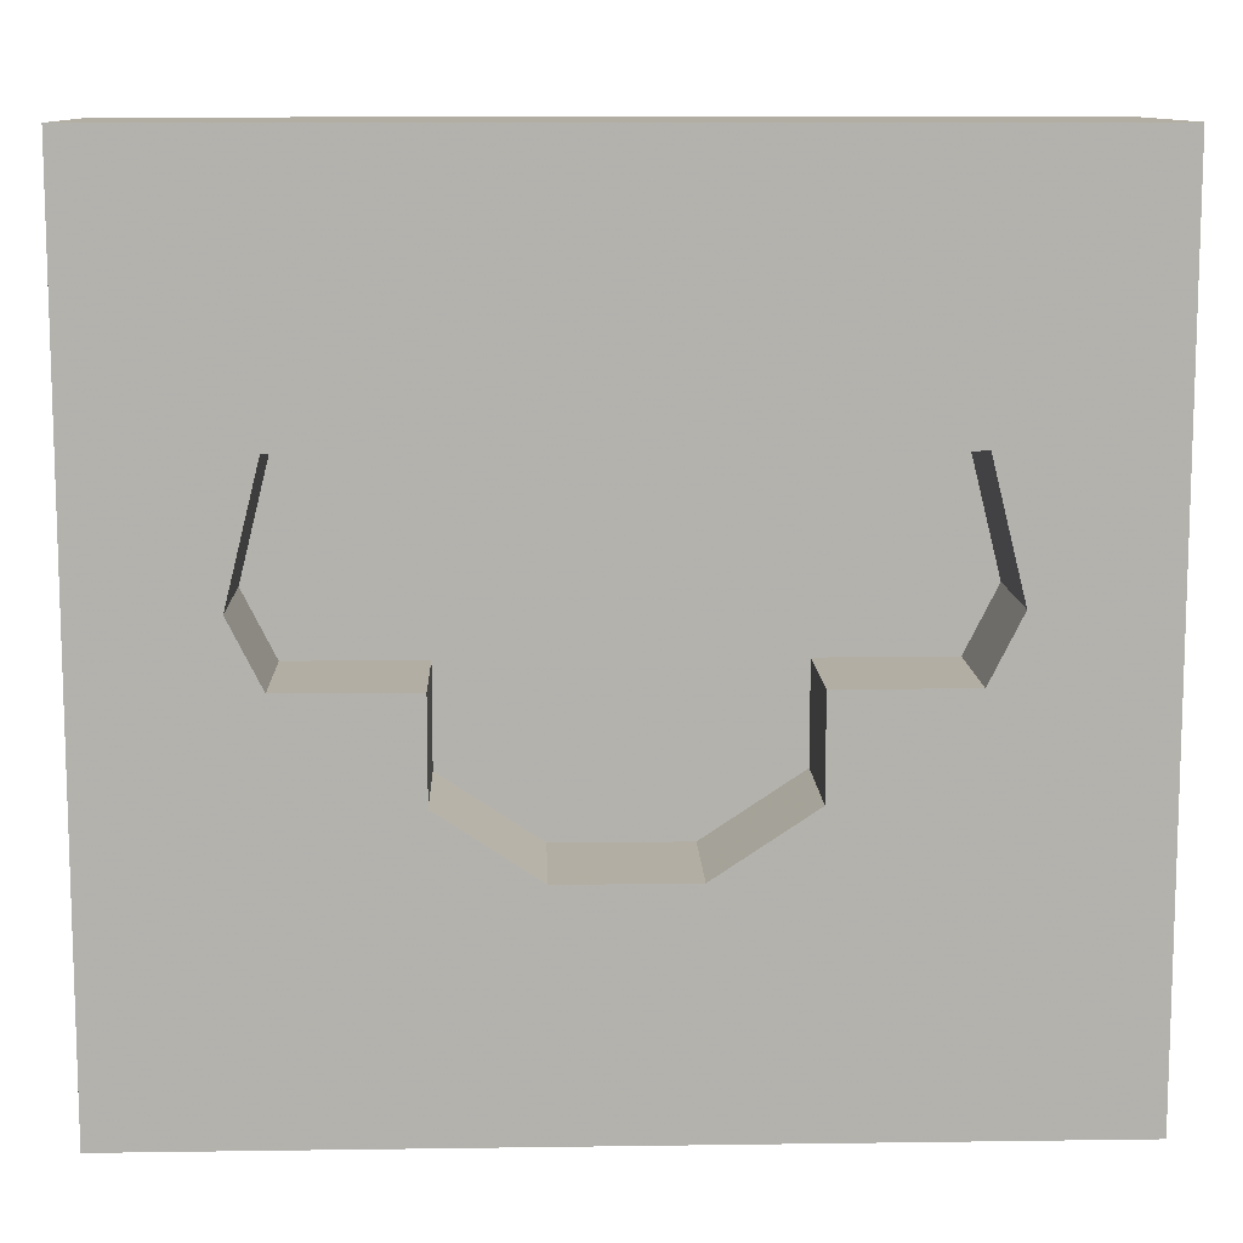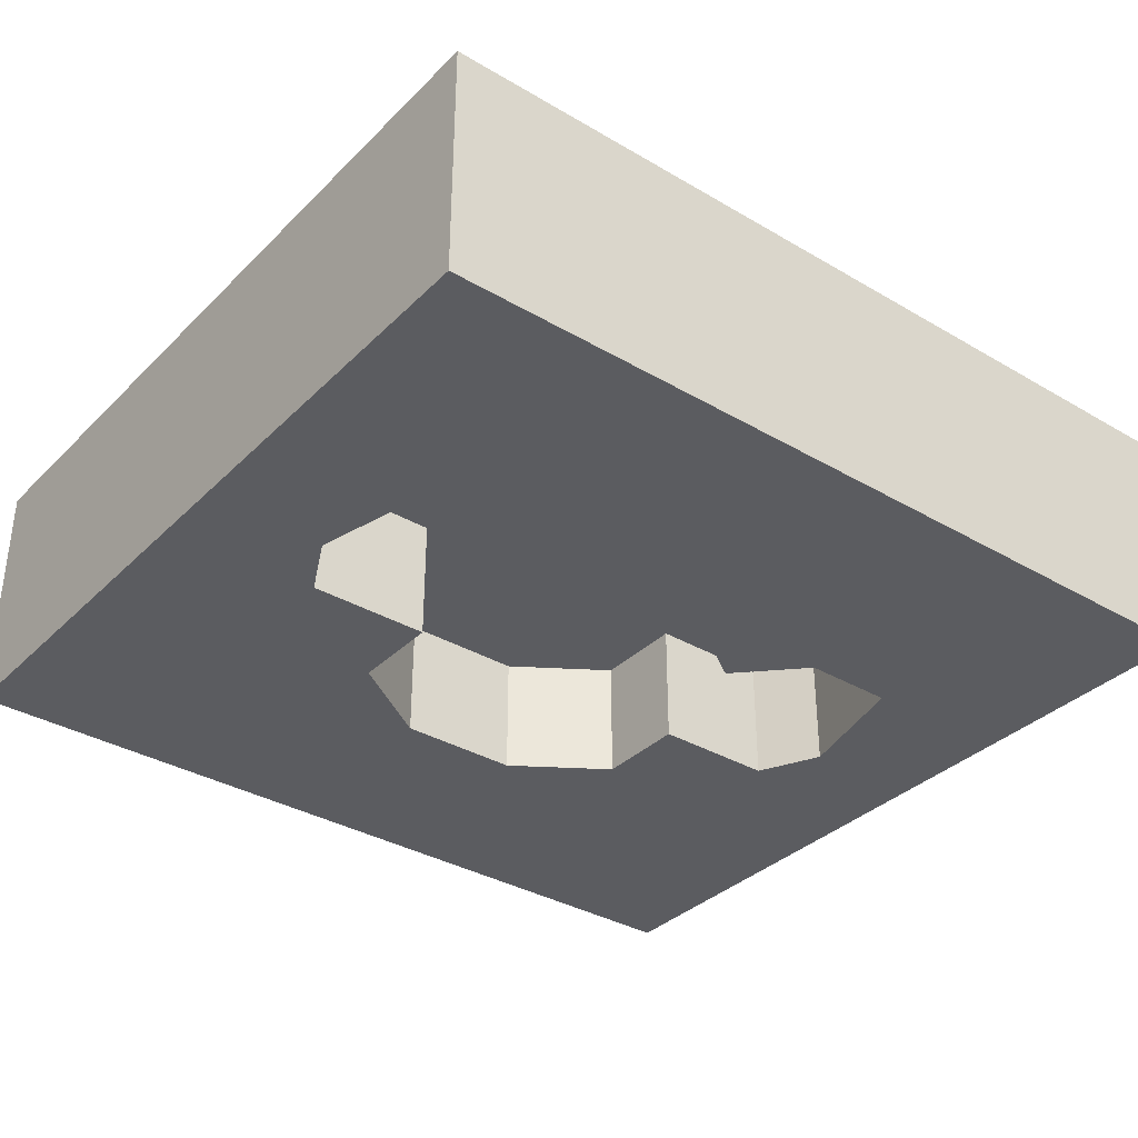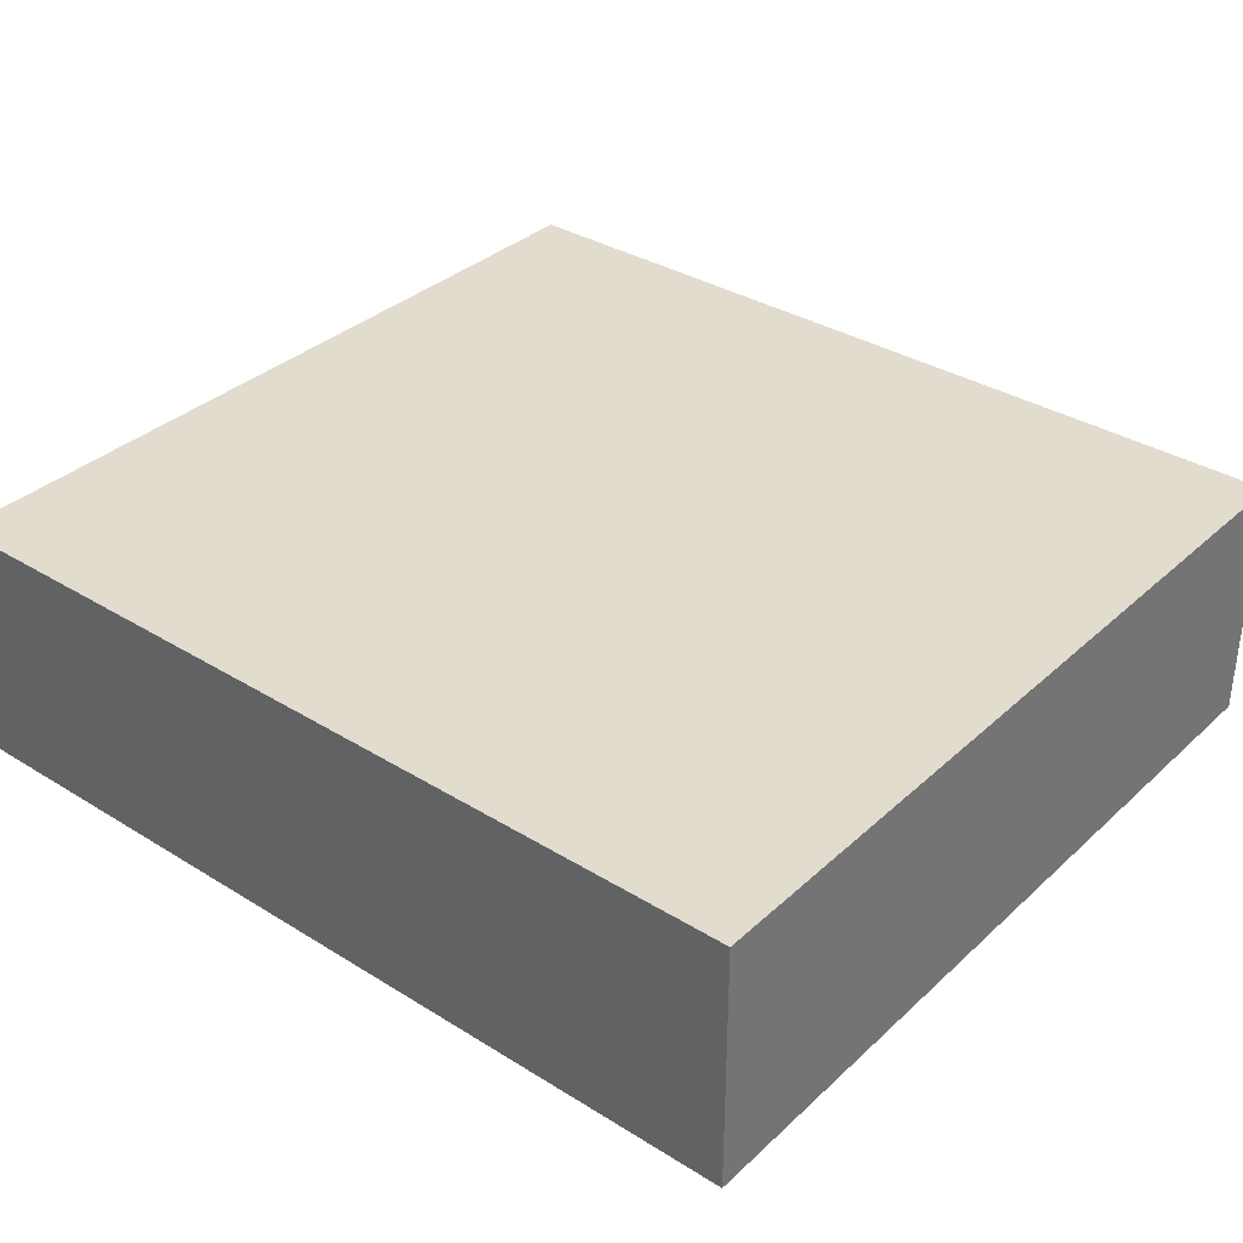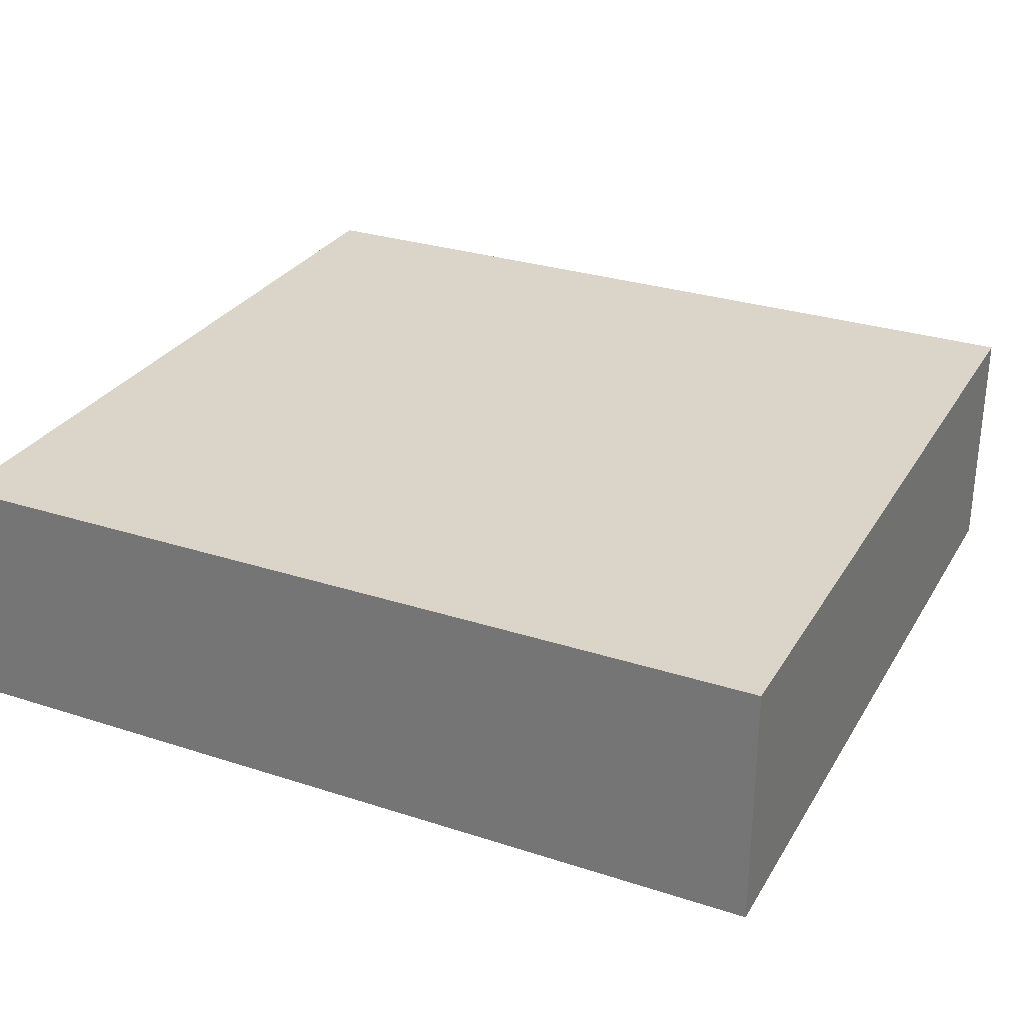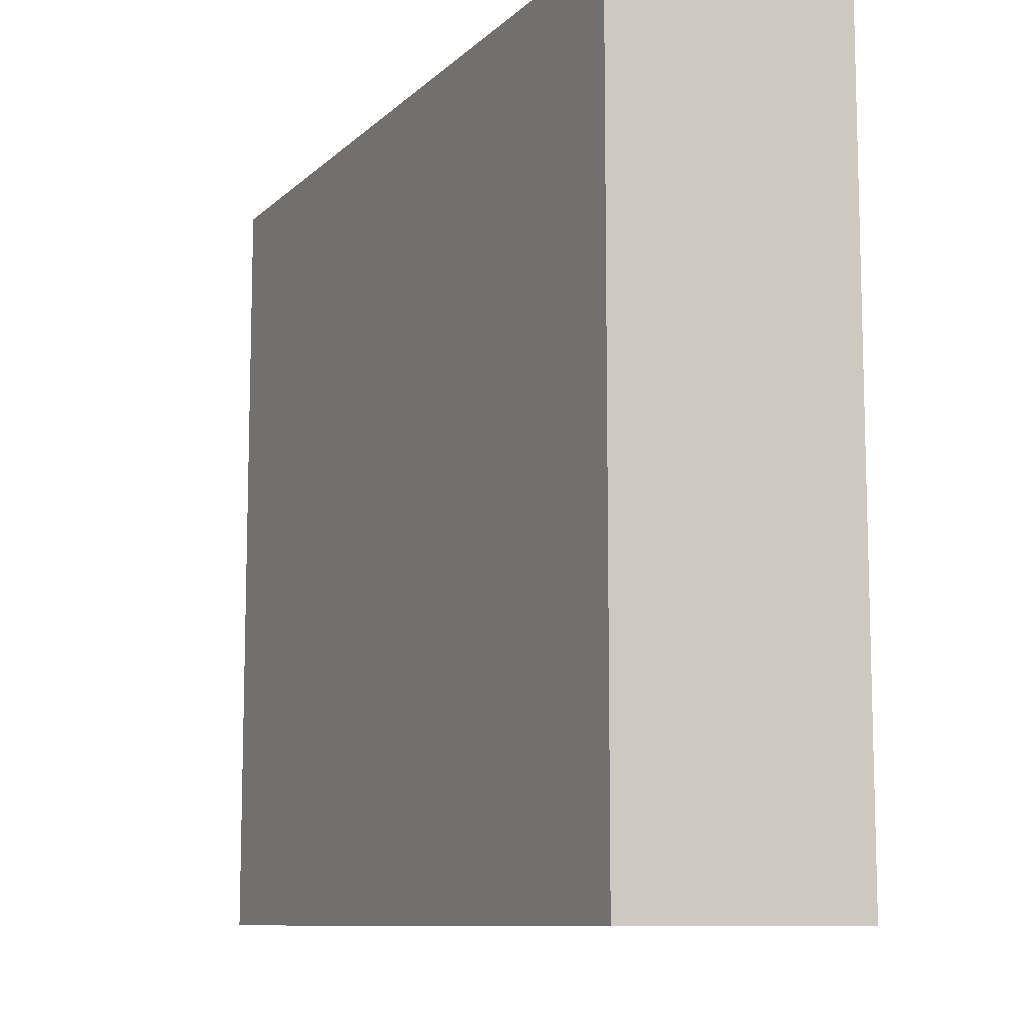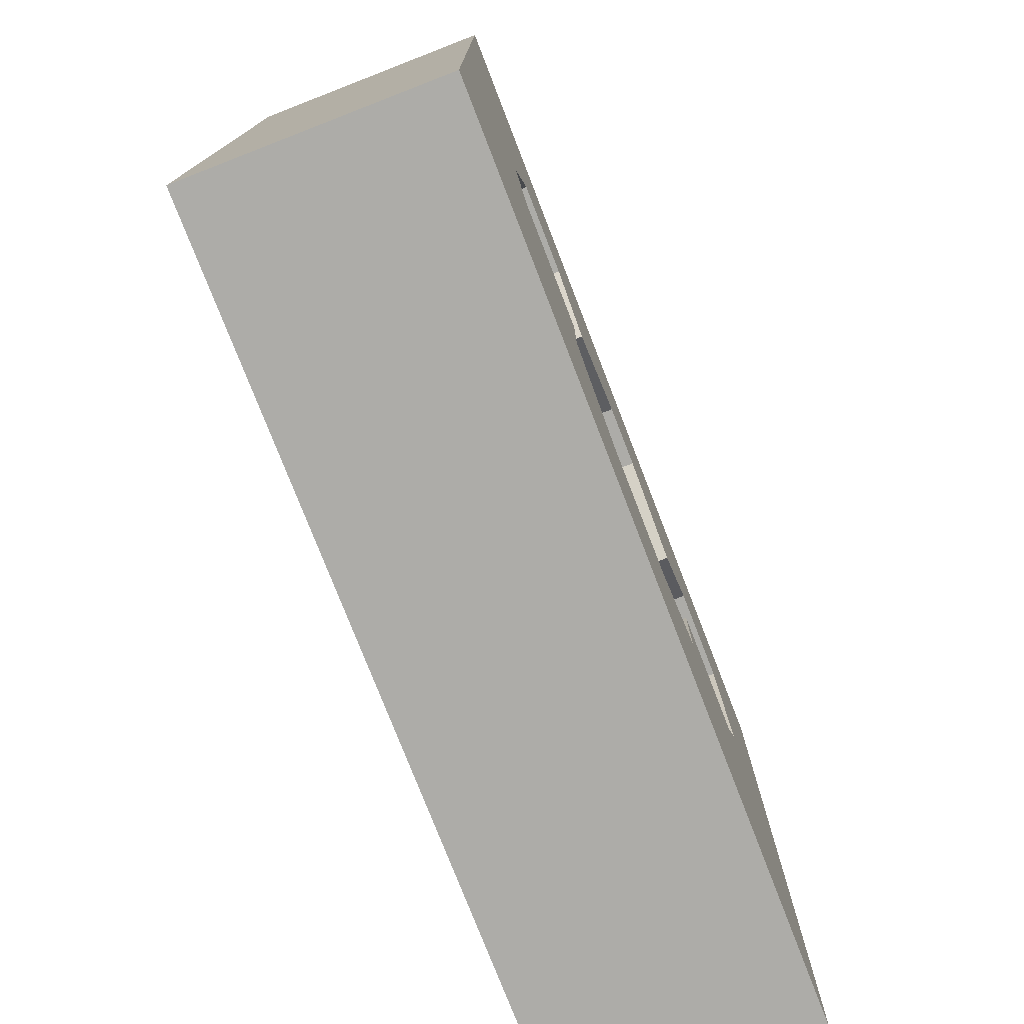
<metadata>
{"format":"obj","ext":"obj","renderer":"f3d","projection":"perspective","resolution":1024,"background":"white","views":[{"elev":10.9,"azim":-2.0,"up":"+Z"},{"elev":-34.9,"azim":-38.0,"up":"+Y"},{"elev":34.7,"azim":39.6,"up":"+Y"},{"elev":29.2,"azim":-154.4,"up":"+Y"},{"elev":-9.9,"azim":-115.7,"up":"+Z"},{"elev":-76.7,"azim":-68.8,"up":"+Z"}]}
</metadata>
<code>
v -0.1406 0 0.09375
v 0.07812 0 0.09375
v 0.07812 0 -0.1094
v -0.1406 0 -0.1094
v -0.1406 -0.0625 0.09375
v 0.07812 -0.0625 0.09375
v 0.07812 -0.0625 -0.1094
v -0.1406 -0.0625 -0.1094
v -0.1094 -0.0625 0
v -0.1016 -0.0625 0.03125
v -0.07812 -0.0625 0.03125
v -0.03906 -0.0625 0.03125
v -0.02344 -0.0625 0.03125
v 0.01562 -0.0625 0.03125
v 0.03906 -0.0625 0.03125
v 0.04688 -0.0625 0
v 0.03906 -0.0625 -0.01562
v 0.007812 -0.0625 -0.03906
v -0.01562 -0.0625 -0.05469
v -0.04688 -0.0625 -0.05469
v -0.07031 -0.0625 -0.03906
v -0.1016 -0.0625 -0.01562
v -0.1016 -0.03125 -0.01562
v -0.1094 -0.03125 0
v -0.1016 -0.03125 0.03125
v -0.07812 -0.03125 0.03125
v -0.0625 -0.0625 0.01562
v -0.0625 -0.03125 0.01562
v -0.03906 -0.03125 0.03125
v -0.02344 -0.03125 0.03125
v 0 -0.03125 0.01562
v 0 -0.0625 0.01562
v 0.01562 -0.03125 0.03125
v 0.03906 -0.03125 0.03125
v 0.04688 -0.03125 0
v 0.03906 -0.03125 -0.01562
v 0.007812 -0.0625 -0.01562
v 0.007812 -0.03125 -0.01562
v 0.007812 -0.03125 -0.03906
v -0.01562 -0.03125 -0.05469
v -0.04688 -0.03125 -0.05469
v -0.07031 -0.03125 -0.03906
v -0.07031 -0.0625 -0.01562
v -0.07031 -0.03125 -0.01562
f 1 2 3
f 1 3 4
f 9 22 23
f 9 23 24
f 9 24 10
f 10 24 25
f 10 25 11
f 11 25 26
f 11 26 27
f 12 27 28
f 12 28 29
f 12 29 30
f 12 30 13
f 13 30 31
f 13 31 32
f 14 32 33
f 14 33 15
f 15 33 34
f 15 34 35
f 15 35 16
f 16 35 36
f 16 36 17
f 17 36 37
f 18 37 38
f 18 38 39
f 18 39 19
f 19 39 40
f 19 40 20
f 20 40 41
f 20 41 21
f 21 41 42
f 21 42 43
f 22 43 44
f 22 44 23
f 23 44 25
f 23 25 24
f 32 31 33
f 33 31 34
f 34 31 35
f 35 31 36
f 36 31 38
f 36 38 37
f 42 44 43
f 44 42 41
f 44 41 40
f 44 40 39
f 44 39 38
f 44 38 28
f 44 28 25
f 25 28 26
f 26 28 27
f 29 28 31
f 29 31 30
f 28 38 31
f 1 4 5
f 1 5 6
f 1 6 2
f 2 6 7
f 2 7 3
f 3 7 8
f 3 8 4
f 4 8 5
f 5 8 9
f 5 9 10
f 5 10 11
f 5 11 12
f 5 12 13
f 5 13 6
f 6 13 14
f 6 14 15
f 6 15 16
f 6 16 7
f 7 16 17
f 7 17 18
f 7 18 19
f 7 19 20
f 7 20 8
f 8 20 21
f 8 21 22
f 8 22 9
f 11 27 12
f 13 32 14
f 17 37 18
f 21 43 22

</code>
